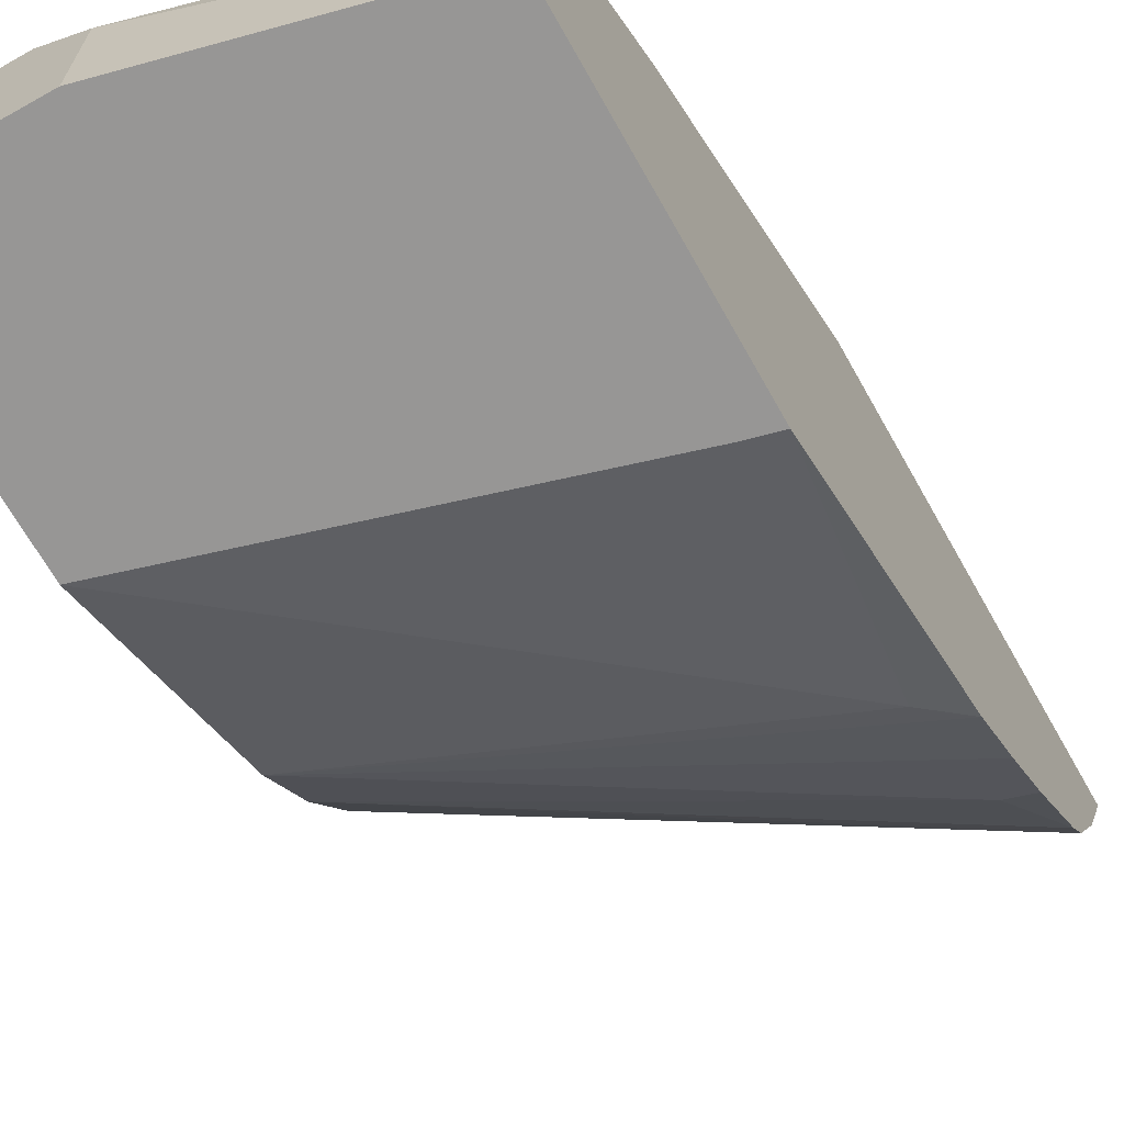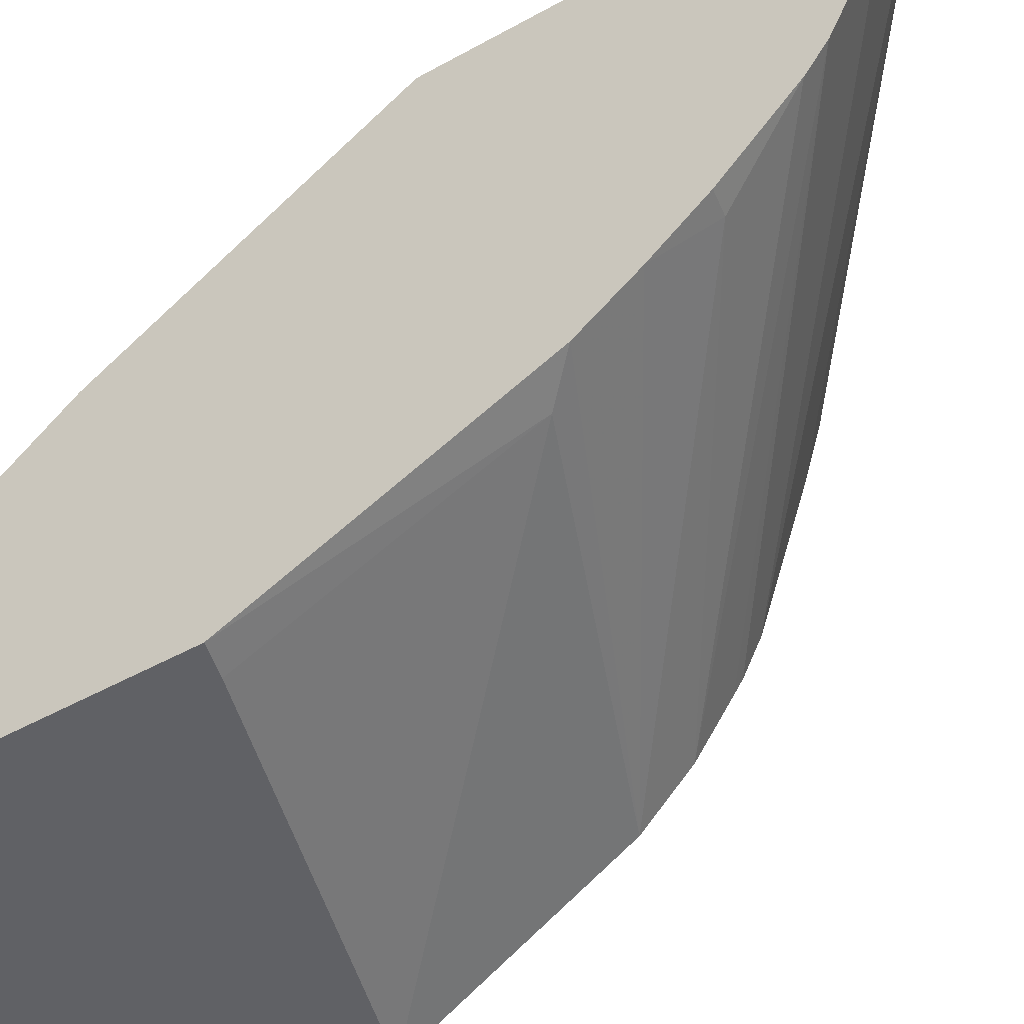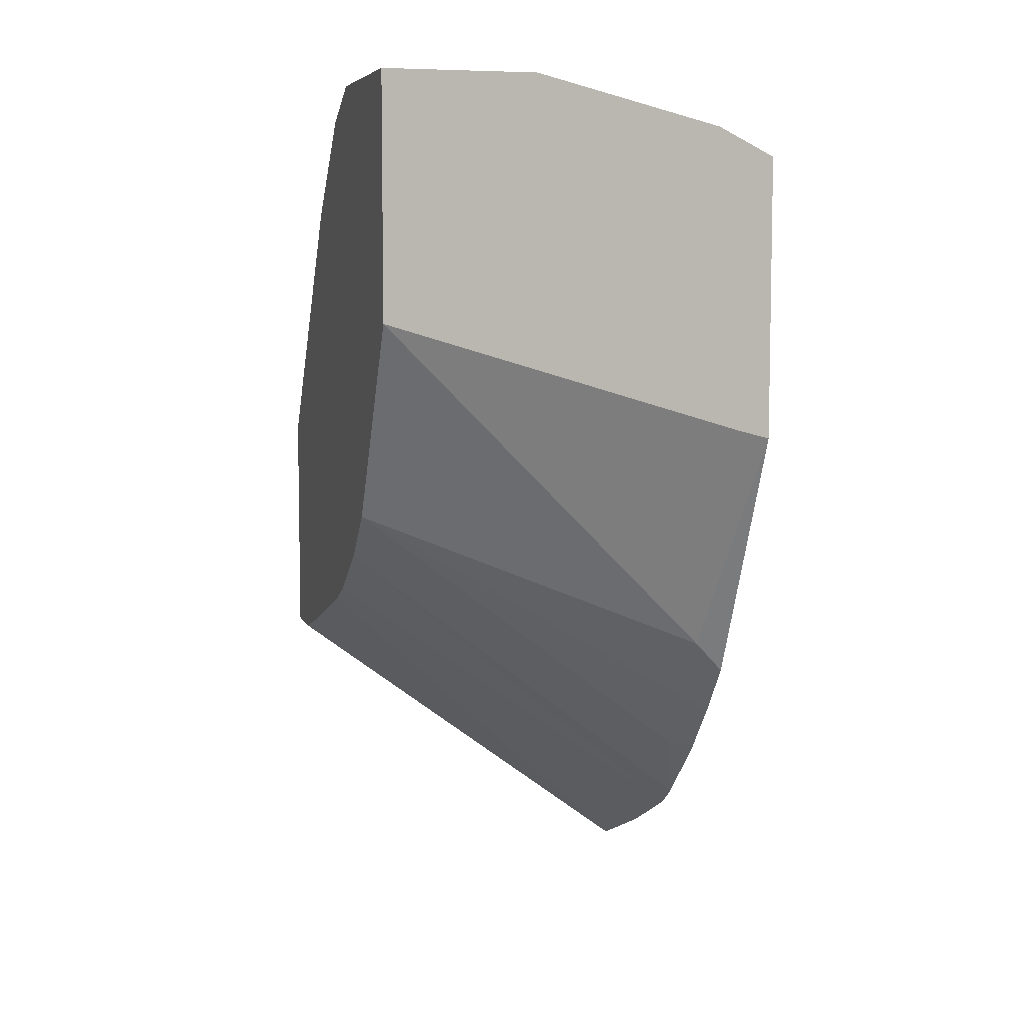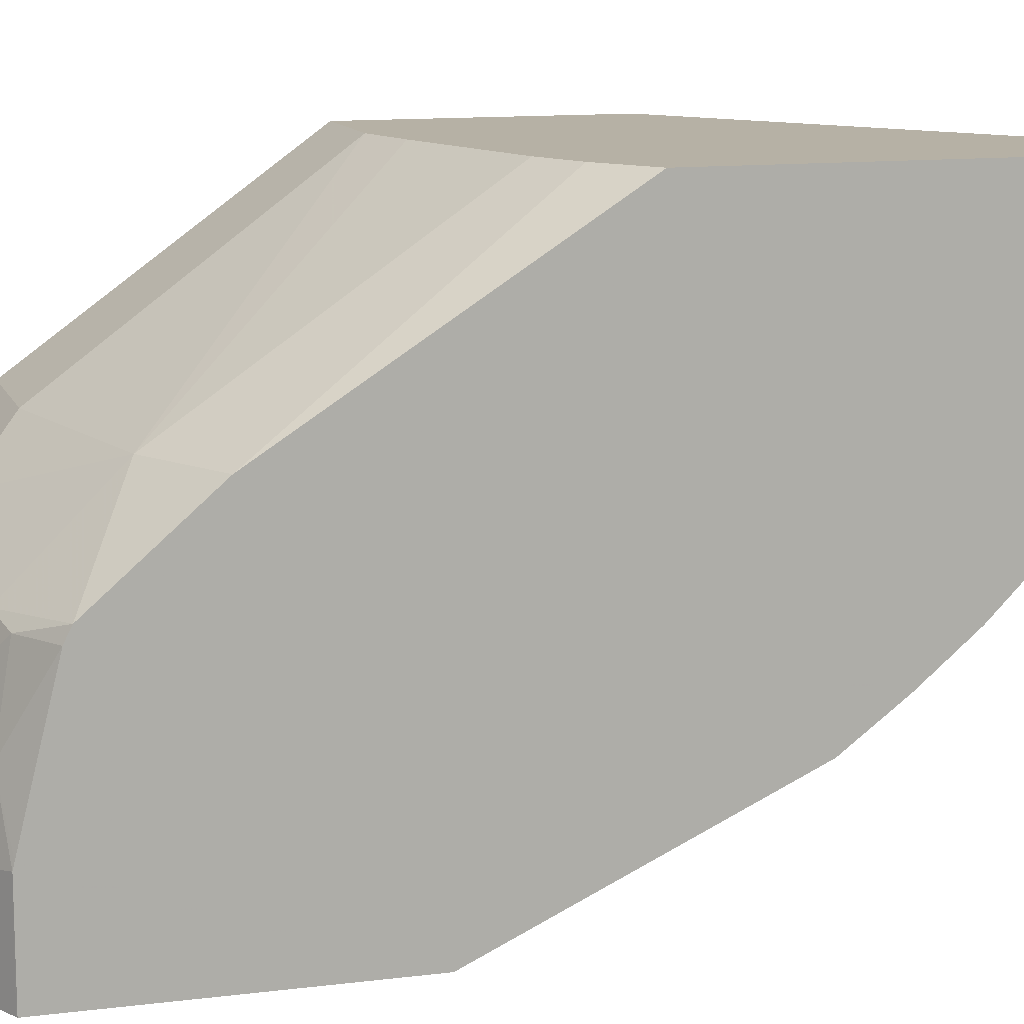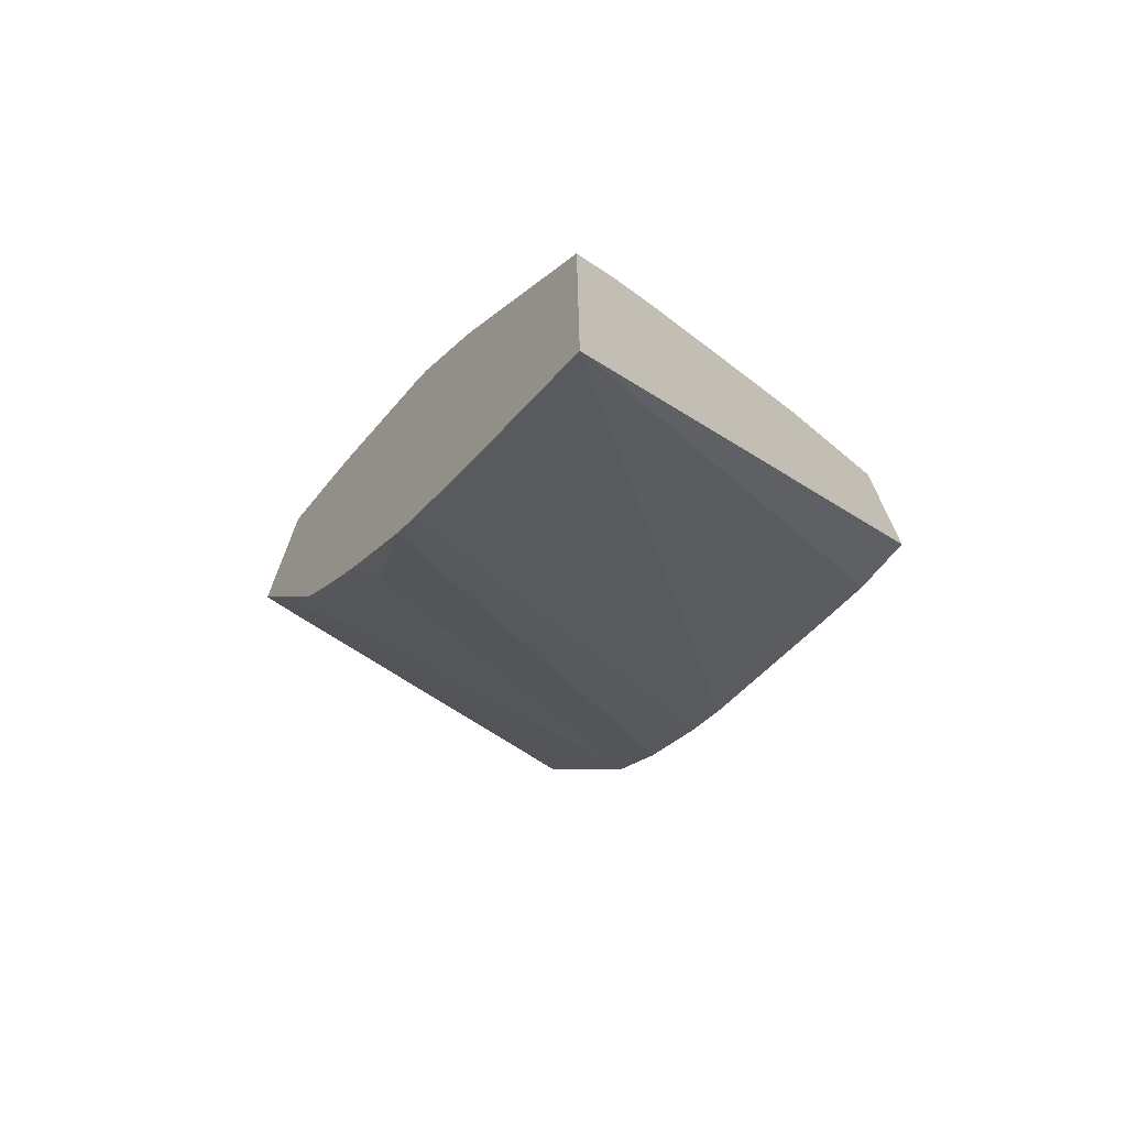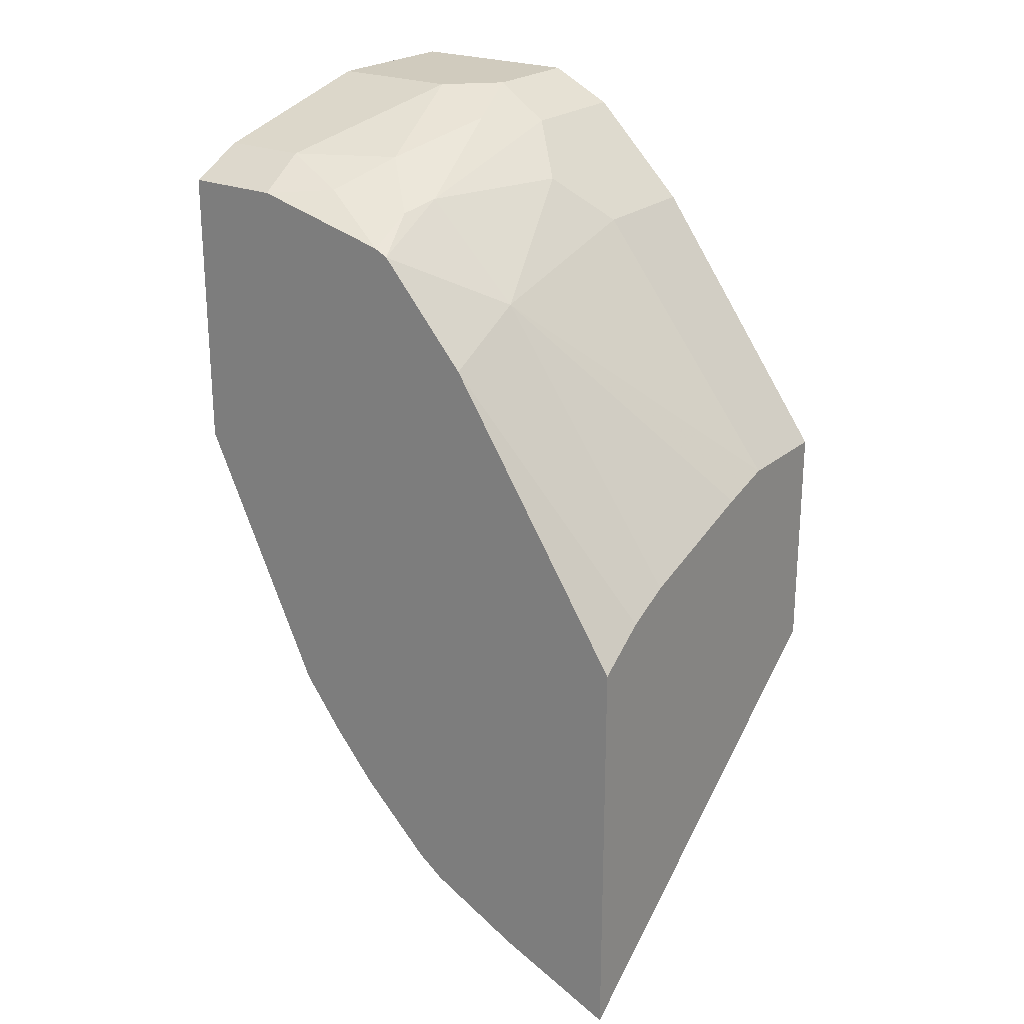
<metadata>
{"format":"obj","ext":"obj","renderer":"f3d","projection":"perspective","resolution":1024,"background":"white","views":[{"elev":-67.9,"azim":29.4,"up":"+Y"},{"elev":-49.2,"azim":121.7,"up":"+Y"},{"elev":6.8,"azim":-15.5,"up":"+Z"},{"elev":12.0,"azim":73.4,"up":"+Y"},{"elev":-71.4,"azim":140.2,"up":"+Z"},{"elev":23.3,"azim":125.7,"up":"+Z"}]}
</metadata>
<code>
v 0.1788 0.314 0.2986
v 0.1788 0.314 0.415
v 0.1661 0.314 0.3019
v 0.1649 0.3589 0.2037
v 0.1788 0.3644 0.1898
v 0.1788 0.3534 0.415
v 0.1782 0.314 0.4152
v 0.01451 0.314 0.3473
v 0.01451 0.3621 0.2651
v 0.1788 0.3811 0.1677
v 0.1788 0.3561 0.4143
v 0.1649 0.3783 0.4171
v 0.1552 0.3492 0.4268
v 0.1681 0.3427 0.4203
v 0.1681 0.314 0.4203
v 0.01451 0.314 0.4462
v 0.01451 0.3815 0.2457
v 0.1681 0.4009 0.1487
v 0.1788 0.3988 0.1466
v 0.1788 0.3716 0.4104
v 0.1788 0.4116 0.4004
v 0.1616 0.3945 0.4138
v 0.1358 0.388 0.4268
v 0.07761 0.3686 0.4462
v 0.1552 0.314 0.4268
v 0.1588 0.314 0.4249
v 0.07761 0.314 0.4462
v 0.01451 0.388 0.4462
v 0.01451 0.4025 0.2312
v 0.1788 0.4392 0.1095
v 0.1788 0.4281 0.1177
v 0.1788 0.4171 0.3977
v 0.1584 0.4106 0.4106
v 0.08731 0.3977 0.4364
v 0.0582 0.388 0.4462
v 0.07438 0.3848 0.4429
v 0.1423 0.4138 0.4138
v 0.01451 0.4025 0.4389
v 0.01451 0.4075 0.2279
v 0.1788 0.478 0.09008
v 0.01451 0.4171 0.2231
v 0.1423 0.4526 0.375
v 0.1788 0.4531 0.3561
v 0.06466 0.4138 0.4332
v 0.08407 0.4332 0.4138
v 0.01451 0.4138 0.4332
v 0.1788 0.5273 0.06955
v 0.01451 0.4219 0.2207
v 0.06466 0.4526 0.3944
v 0.1649 0.4559 0.3589
v 0.1578 0.5273 0.2557
v 0.1393 0.5273 0.265
v 0.08111 0.5273 0.2844
v 0.0582 0.5273 0.291
v 0.1788 0.5273 0.2406
v 0.01451 0.4332 0.4138
v 0.01451 0.4801 0.2013
v 0.01451 0.5044 0.194
v 0.01451 0.5273 0.194
v 0.01451 0.4526 0.3944
v 0.01451 0.5273 0.291
f 34 44 35
f 23 33 37
f 23 37 34
f 24 36 35
f 28 35 38
f 29 39 30
f 32 37 33
f 30 41 40
f 32 42 37
f 32 43 42
f 23 36 24
f 30 39 41
f 23 35 36
f 16 24 35
f 22 33 23
f 21 33 22
f 21 32 33
f 18 31 19
f 17 31 18
f 17 30 31
f 13 26 14
f 17 29 30
f 16 35 28
f 16 27 24
f 14 26 15
f 34 37 44
f 49 61 60
f 35 44 38
f 47 61 54
f 37 45 44
f 13 25 26
f 49 54 61
f 47 51 55
f 47 52 51
f 47 53 52
f 47 54 53
f 47 59 61
f 47 58 59
f 47 57 58
f 47 48 57
f 45 60 56
f 45 49 60
f 37 42 45
f 44 56 46
f 43 51 50
f 43 55 51
f 42 54 49
f 42 53 54
f 42 52 53
f 42 51 52
f 42 50 51
f 42 43 50
f 42 49 45
f 40 48 47
f 40 41 48
f 38 44 46
f 44 45 56
f 13 27 25
f 23 34 35
f 13 23 24
f 3 8 4
f 2 6 7
f 1 6 2
f 1 11 6
f 1 20 11
f 1 21 20
f 1 32 21
f 1 43 32
f 1 55 43
f 1 47 55
f 1 40 47
f 1 30 40
f 4 9 5
f 1 31 30
f 1 10 19
f 1 5 10
f 1 4 5
f 1 3 4
f 1 8 3
f 1 16 8
f 1 25 27
f 1 26 25
f 1 15 26
f 1 7 15
f 1 2 7
f 13 24 27
f 1 19 31
f 4 8 9
f 1 27 16
f 6 11 12
f 12 23 13
f 5 9 10
f 12 22 23
f 12 21 22
f 11 20 12
f 10 18 19
f 9 18 10
f 9 17 18
f 8 17 9
f 8 29 17
f 8 39 29
f 8 41 39
f 8 48 41
f 12 20 21
f 8 58 57
f 6 12 13
f 8 57 48
f 6 14 7
f 8 16 28
f 8 28 38
f 7 14 15
f 8 46 56
f 8 56 60
f 8 60 61
f 8 61 59
f 8 59 58
f 8 38 46
f 6 13 14

</code>
